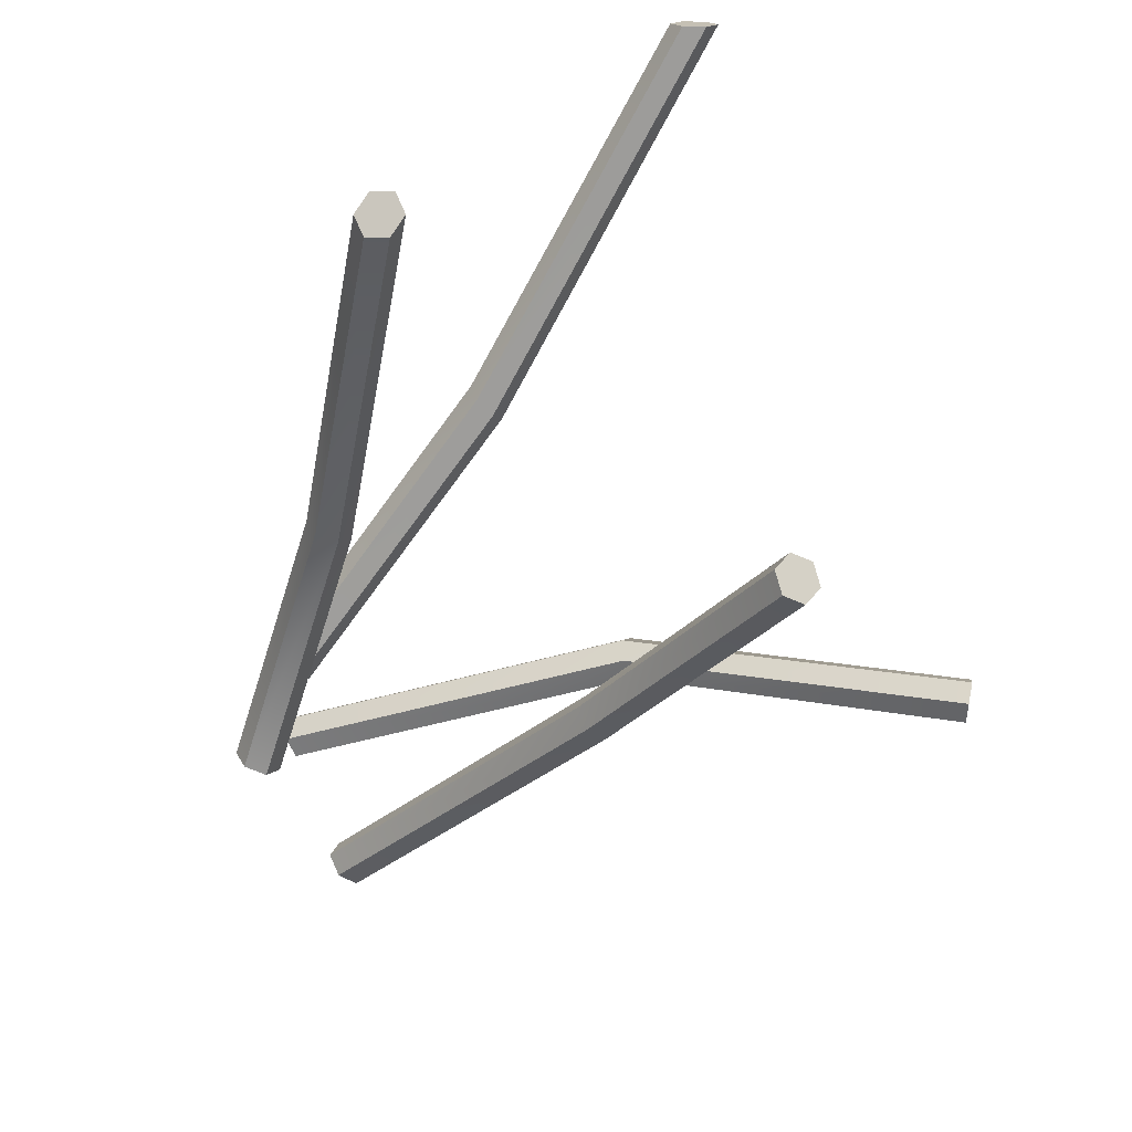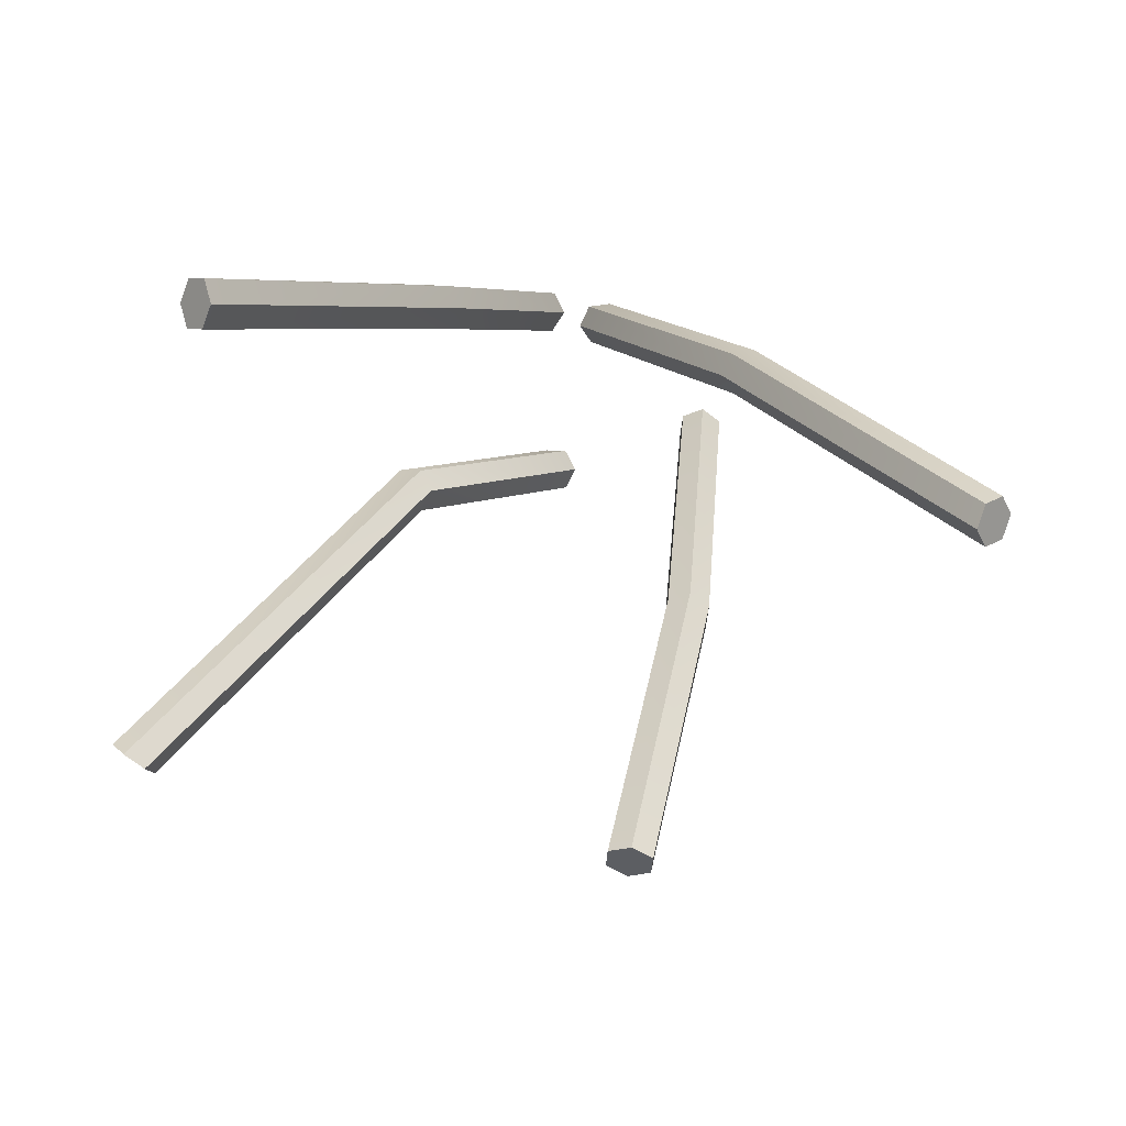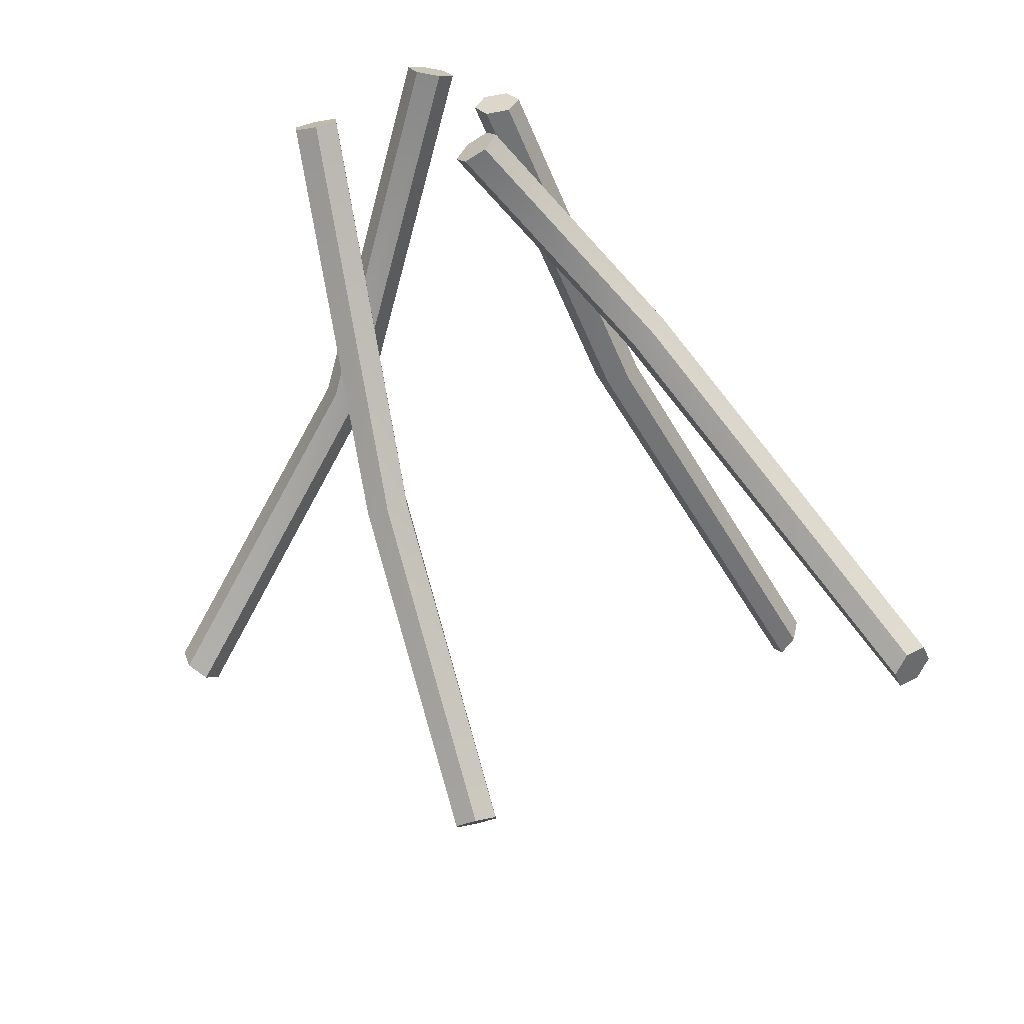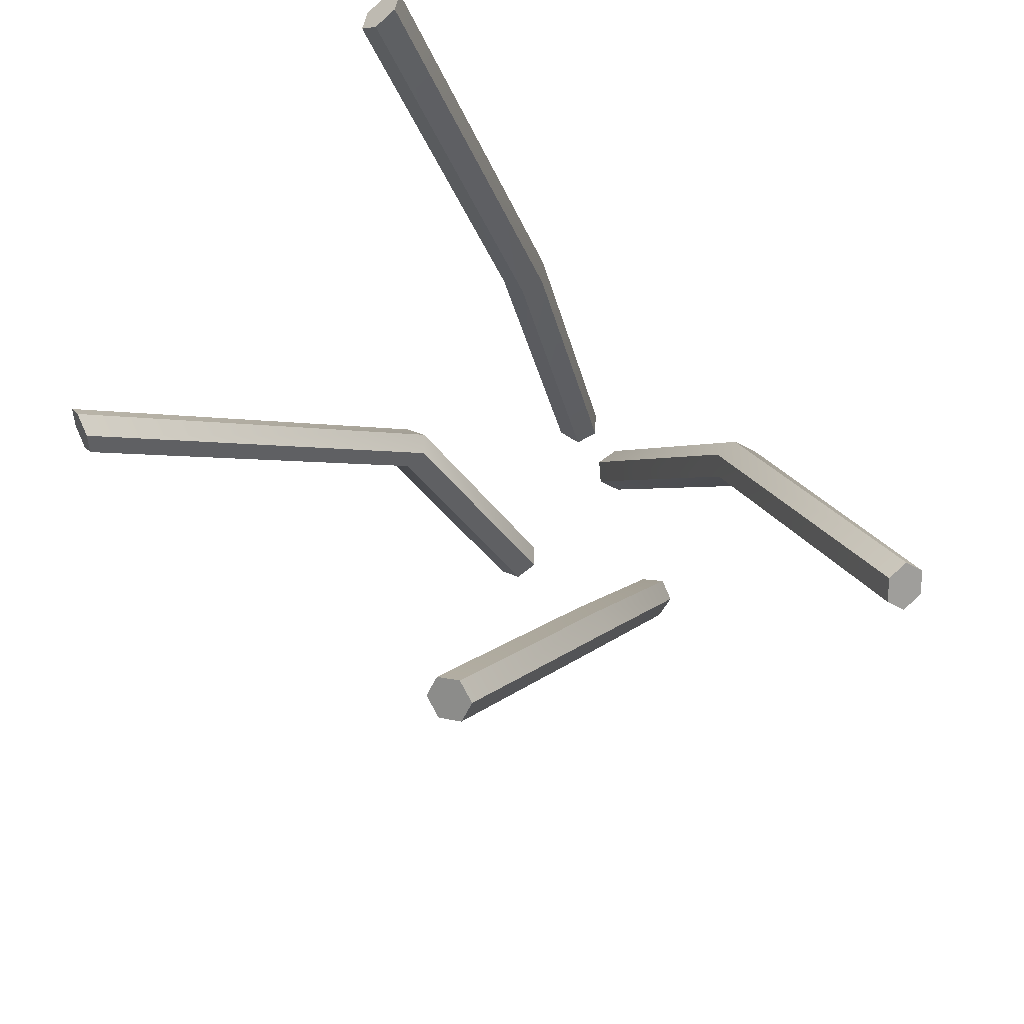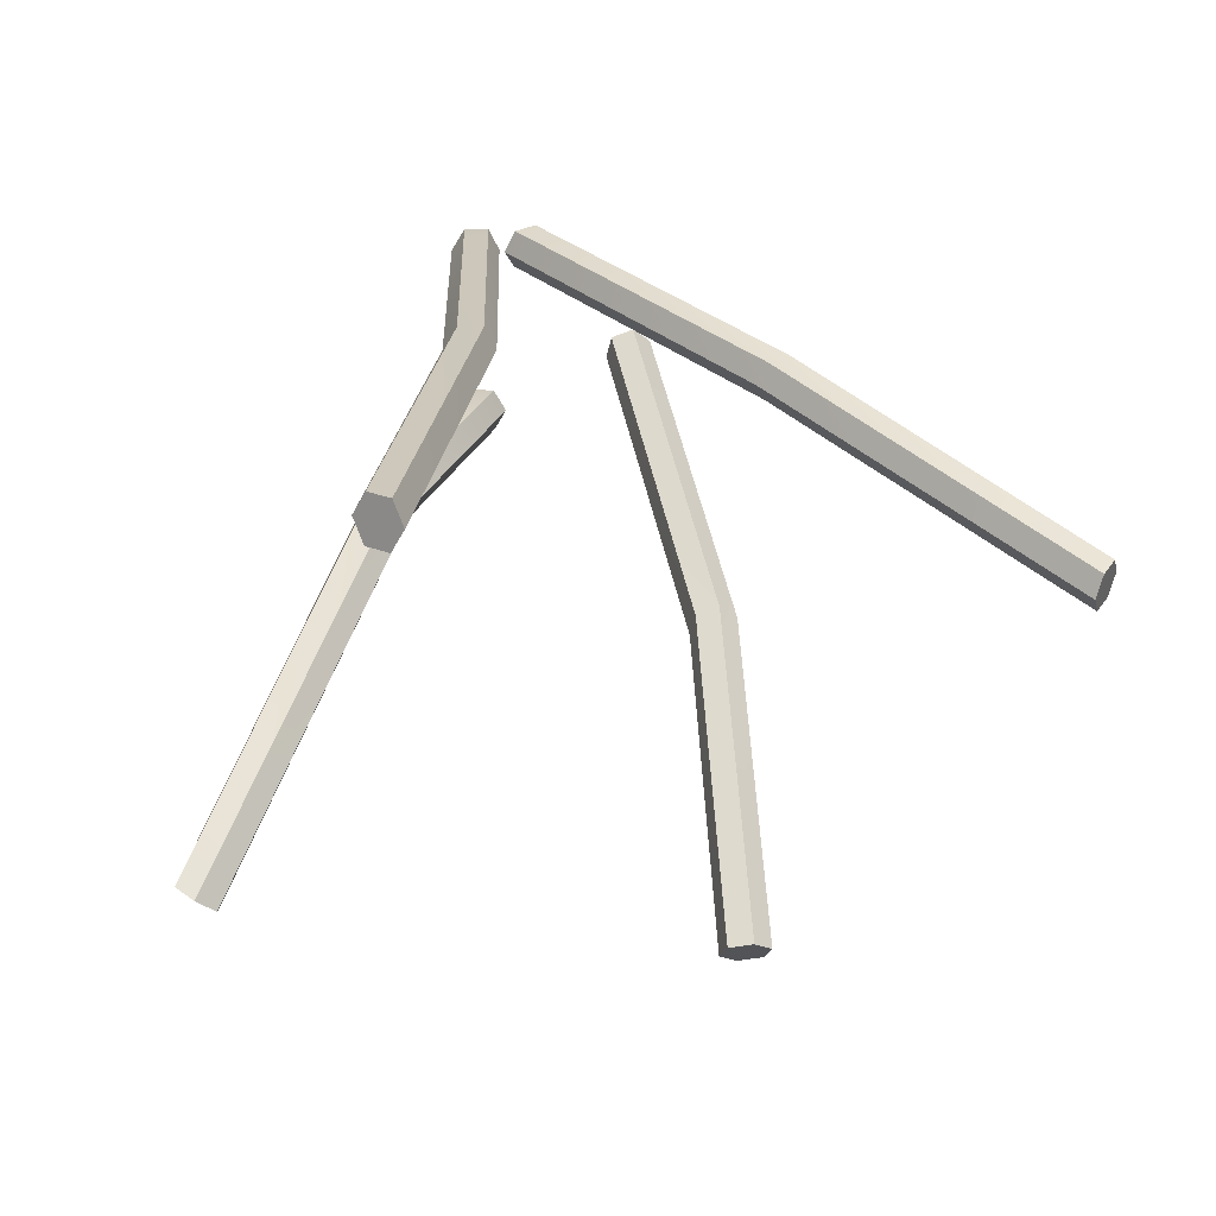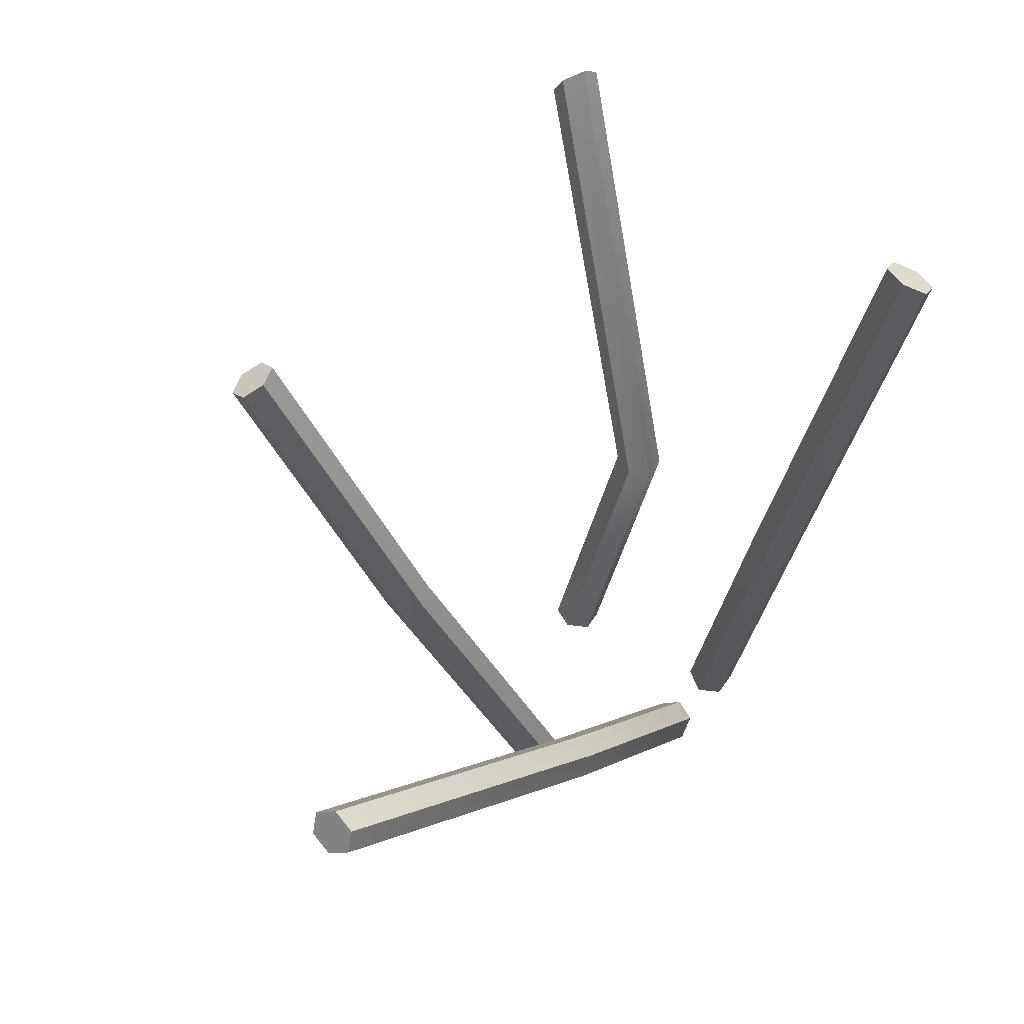
<metadata>
{"format":"obj","ext":"obj","renderer":"f3d","projection":"perspective","resolution":1024,"background":"white","views":[{"elev":-69.5,"azim":131.9,"up":"+Z"},{"elev":4.8,"azim":-176.5,"up":"+Z"},{"elev":-54.4,"azim":9.7,"up":"+Z"},{"elev":70.6,"azim":-151.2,"up":"+Y"},{"elev":20.9,"azim":165.9,"up":"+Z"},{"elev":74.2,"azim":-57.4,"up":"+Y"}]}
</metadata>
<code>
g default
v -0.369 0.842 -0.05727
v -0.3555 0.8119 -0.1459
v -0.4298 0.7969 -0.2025
v -0.5175 0.8119 -0.1704
v -0.5309 0.842 -0.0818
v -0.4566 0.8571 -0.02521
v -0.145 3.365 -1.536
v -0.1351 3.297 -1.601
v -0.2111 3.263 -1.646
v -0.2971 3.297 -1.626
v -0.307 3.365 -1.561
v -0.2309 3.398 -1.516
v -0.4432 0.827 -0.1139
v -0.221 3.331 -1.581
v -0.4831 2.227 -0.8555
v -0.3954 2.212 -0.8875
v -0.3212 2.227 -0.831
v -0.3346 2.257 -0.7423
v -0.4223 2.272 -0.7102
v -0.4966 2.257 -0.7668
v 0.04127 0.8808 0.2737
v -0.04809 0.8526 0.2864
v -0.08974 0.8638 0.3705
v -0.04204 0.9032 0.442
v 0.04733 0.9314 0.4294
v 0.08898 0.9203 0.3452
v -1.473 3.286 -0.4492
v -1.538 3.222 -0.4259
v -1.568 3.215 -0.3363
v -1.532 3.273 -0.2702
v -1.467 3.337 -0.2935
v -1.437 3.343 -0.3831
v -0.000381 0.892 0.3579
v -1.503 3.279 -0.3597
v -0.6698 2.275 0.2394
v -0.7175 2.236 0.1679
v -0.6759 2.225 0.08377
v -0.5865 2.253 0.07111
v -0.5388 2.292 0.1426
v -0.5805 2.303 0.2268
v 0.1906 1.106 0.4853
v 0.2851 1.106 0.4903
v 0.3366 1.106 0.411
v 0.2937 1.106 0.3267
v 0.1993 1.106 0.3217
v 0.1477 1.106 0.401
v 1.116 4.204 0.4743
v 1.18 4.135 0.4777
v 1.216 4.1 0.3976
v 1.188 4.135 0.3141
v 1.124 4.204 0.3107
v 1.088 4.239 0.3908
v 0.2422 1.106 0.406
v 1.152 4.17 0.3942
v 0.6024 2.51 0.3267
v 0.6453 2.51 0.411
v 0.5938 2.51 0.4903
v 0.4993 2.51 0.4853
v 0.4565 2.51 0.401
v 0.508 2.51 0.3217
v 0.2363 0.9314 -0.2078
v 0.277 0.9067 -0.2895
v 0.232 0.9219 -0.3712
v 0.1463 0.9619 -0.3713
v 0.1056 0.9867 -0.2896
v 0.1506 0.9714 -0.2078
v 1.701 3.086 -1.212
v 1.683 2.998 -1.243
v 1.608 2.982 -1.299
v 1.552 3.053 -1.324
v 1.57 3.141 -1.294
v 1.645 3.157 -1.238
v 0.1913 0.9467 -0.2895
v 1.627 3.069 -1.268
v 0.6867 1.883 -0.4171
v 0.7724 1.843 -0.4171
v 0.8174 1.828 -0.3353
v 0.7767 1.853 -0.2536
v 0.691 1.893 -0.2537
v 0.646 1.908 -0.3354
g polySurface4
f 1 2 17 18
f 2 3 16 17
f 3 4 15 16
f 4 5 20 15
f 5 6 19 20
f 6 1 18 19
f 2 1 13 3
f 4 3 13 5
f 6 5 13 1
f 14 7 8 9
f 14 9 10 11
f 14 11 12 7
f 9 16 15 10
f 8 17 16 9
f 7 18 17 8
f 12 19 18 7
f 11 20 19 12
f 10 15 20 11
f 21 22 37 38
f 22 23 36 37
f 23 24 35 36
f 24 25 40 35
f 25 26 39 40
f 26 21 38 39
f 22 21 33 23
f 24 23 33 25
f 26 25 33 21
f 34 27 28 29
f 34 29 30 31
f 34 31 32 27
f 29 36 35 30
f 28 37 36 29
f 27 38 37 28
f 32 39 38 27
f 31 40 39 32
f 30 35 40 31
f 41 42 57 58
f 42 43 56 57
f 43 44 55 56
f 44 45 60 55
f 45 46 59 60
f 46 41 58 59
f 42 41 53 43
f 44 43 53 45
f 46 45 53 41
f 54 47 48 49
f 54 49 50 51
f 54 51 52 47
f 49 56 55 50
f 48 57 56 49
f 47 58 57 48
f 52 59 58 47
f 51 60 59 52
f 50 55 60 51
f 61 62 77 78
f 62 63 76 77
f 63 64 75 76
f 64 65 80 75
f 65 66 79 80
f 66 61 78 79
f 62 61 73 63
f 64 63 73 65
f 66 65 73 61
f 74 67 68 69
f 74 69 70 71
f 74 71 72 67
f 69 76 75 70
f 68 77 76 69
f 67 78 77 68
f 72 79 78 67
f 71 80 79 72
f 70 75 80 71

</code>
